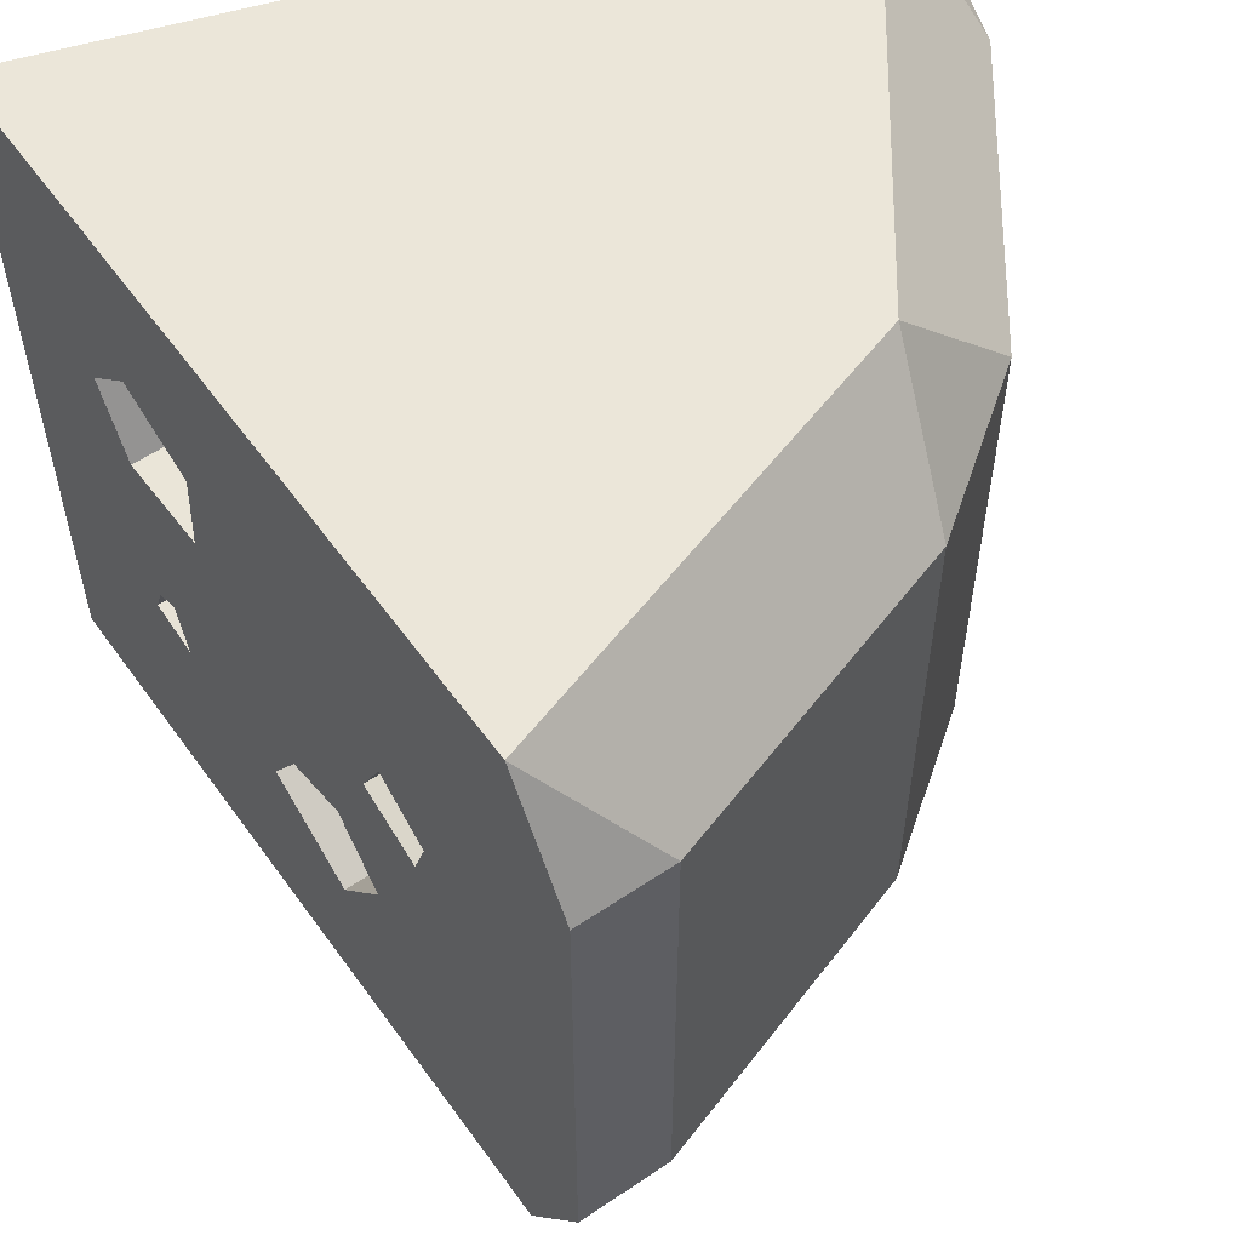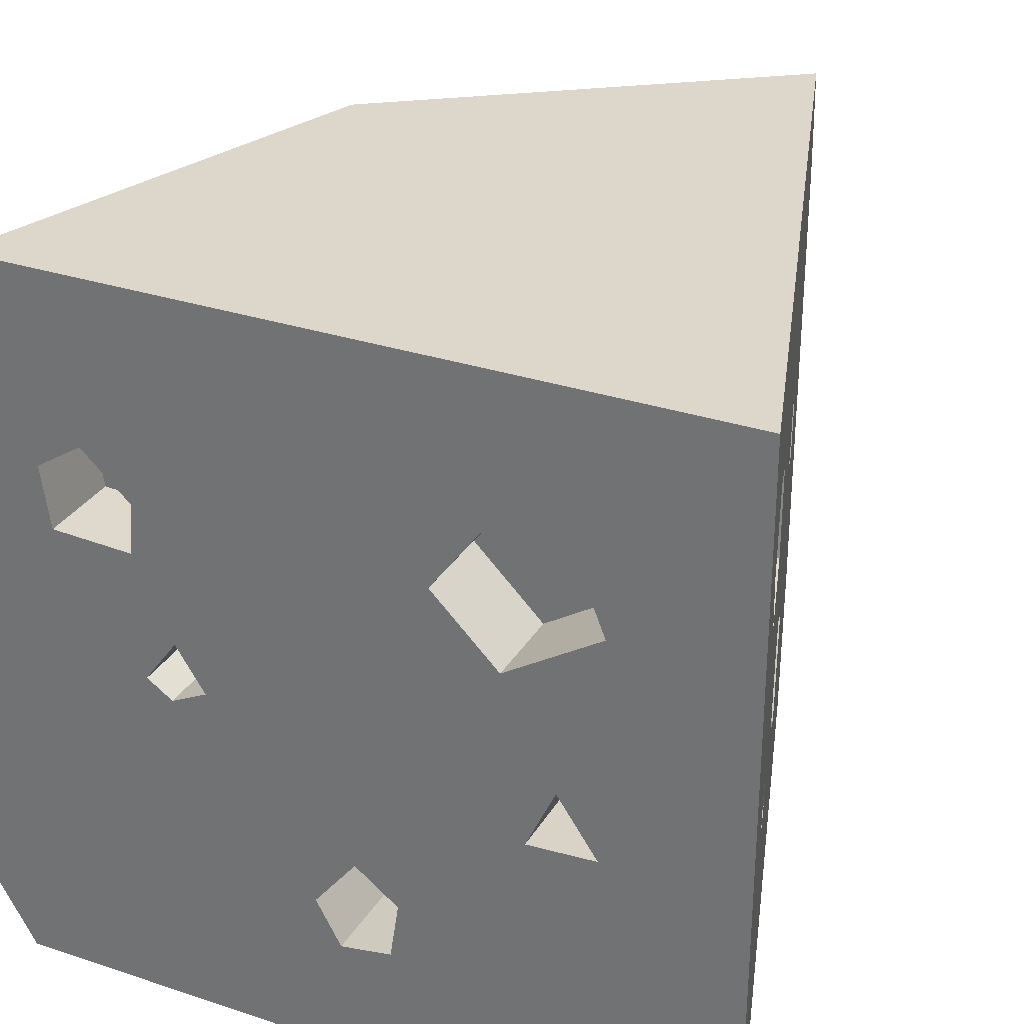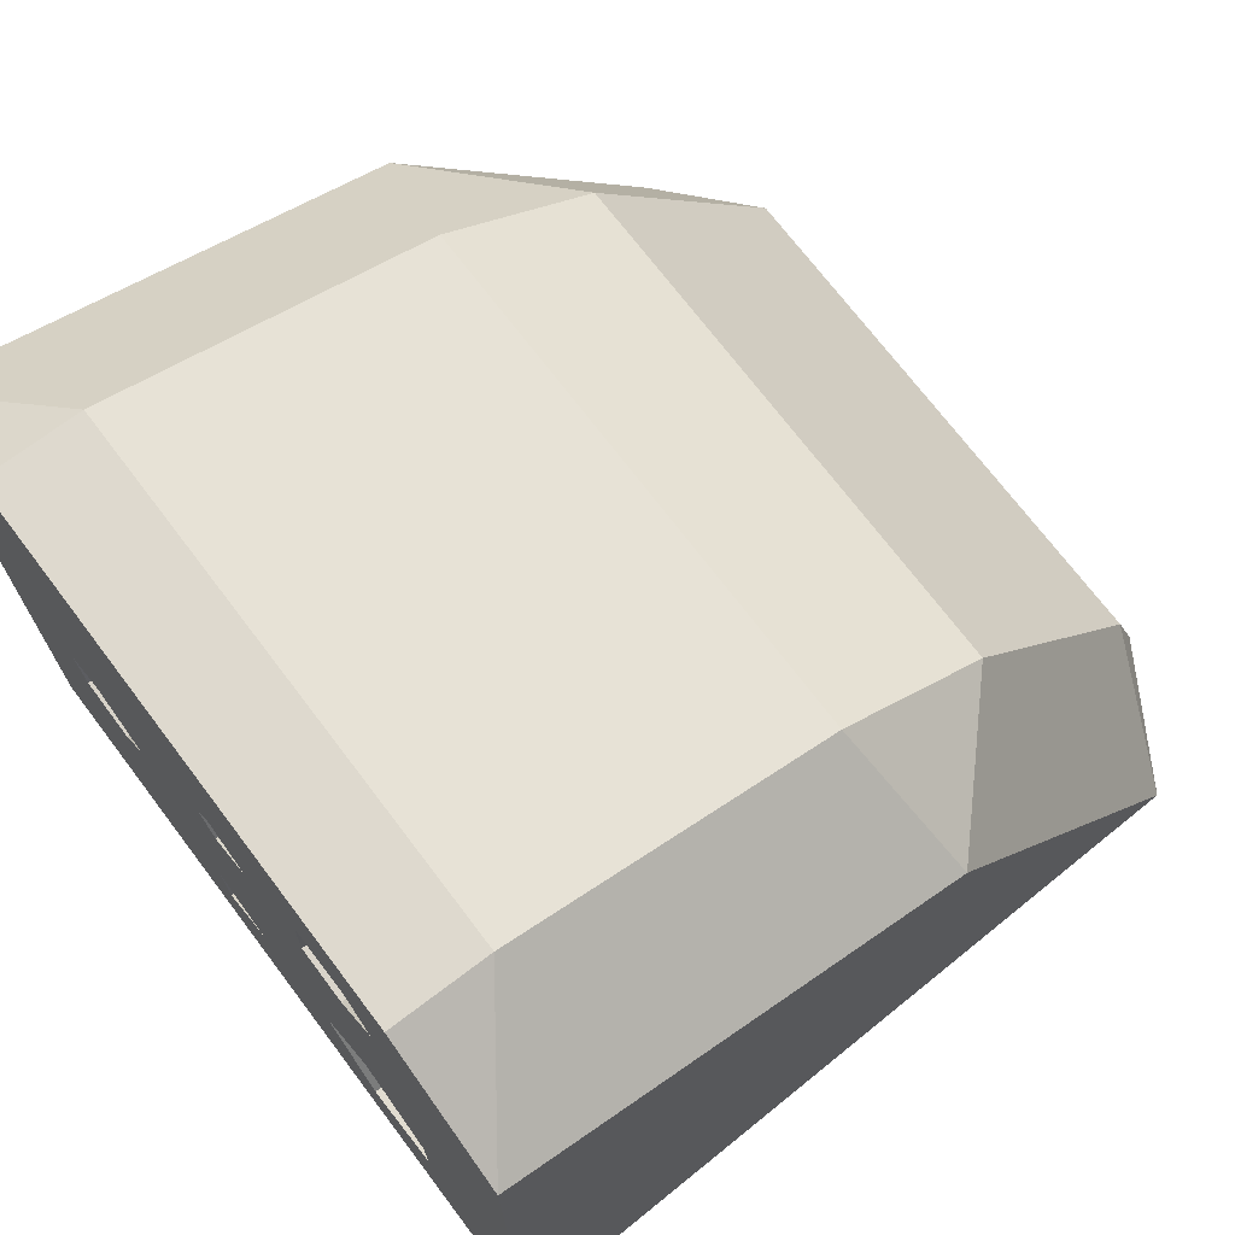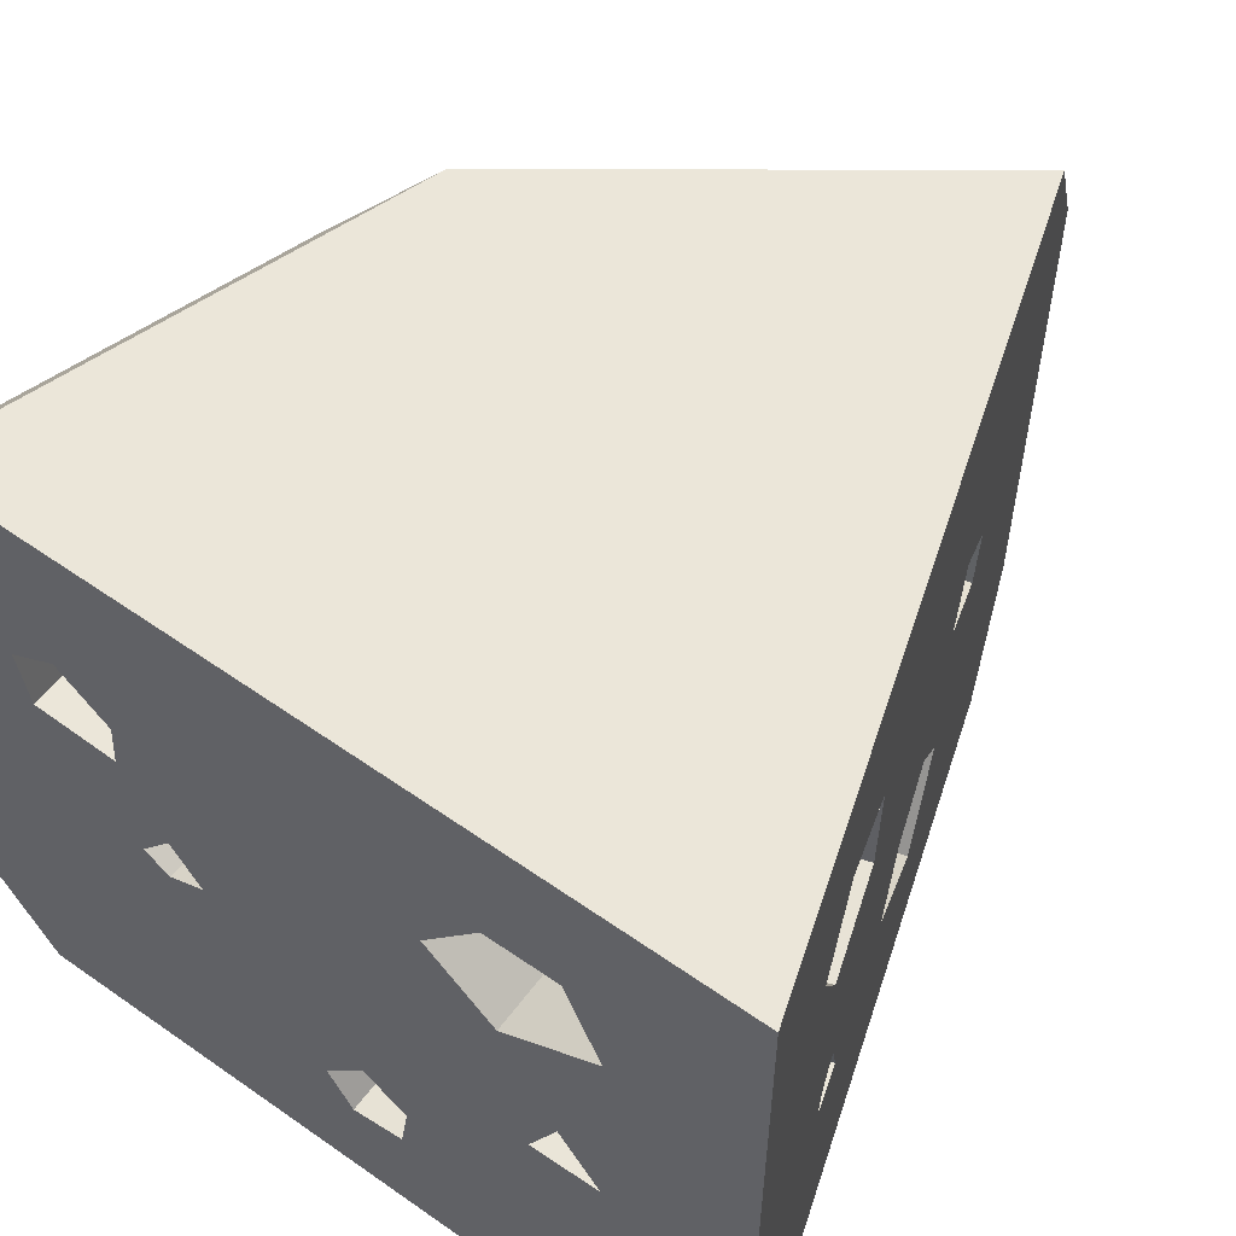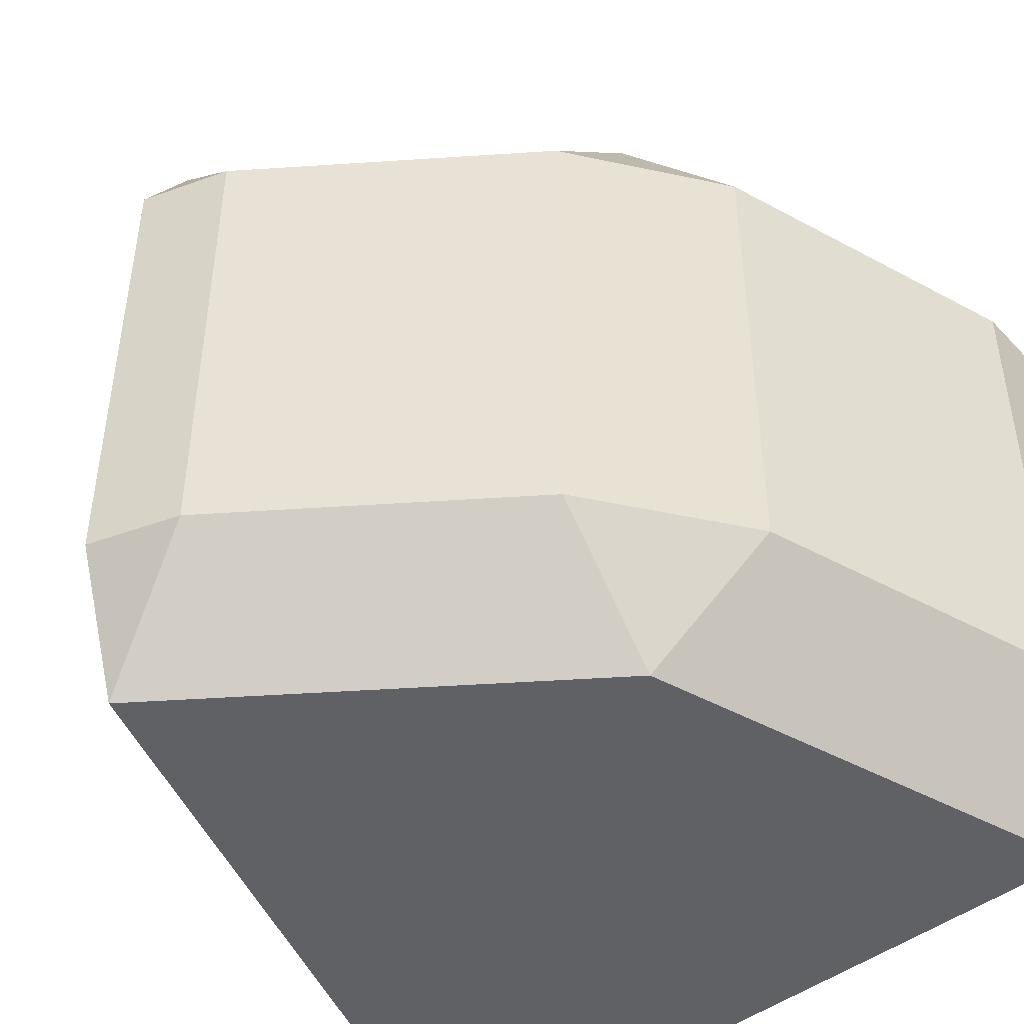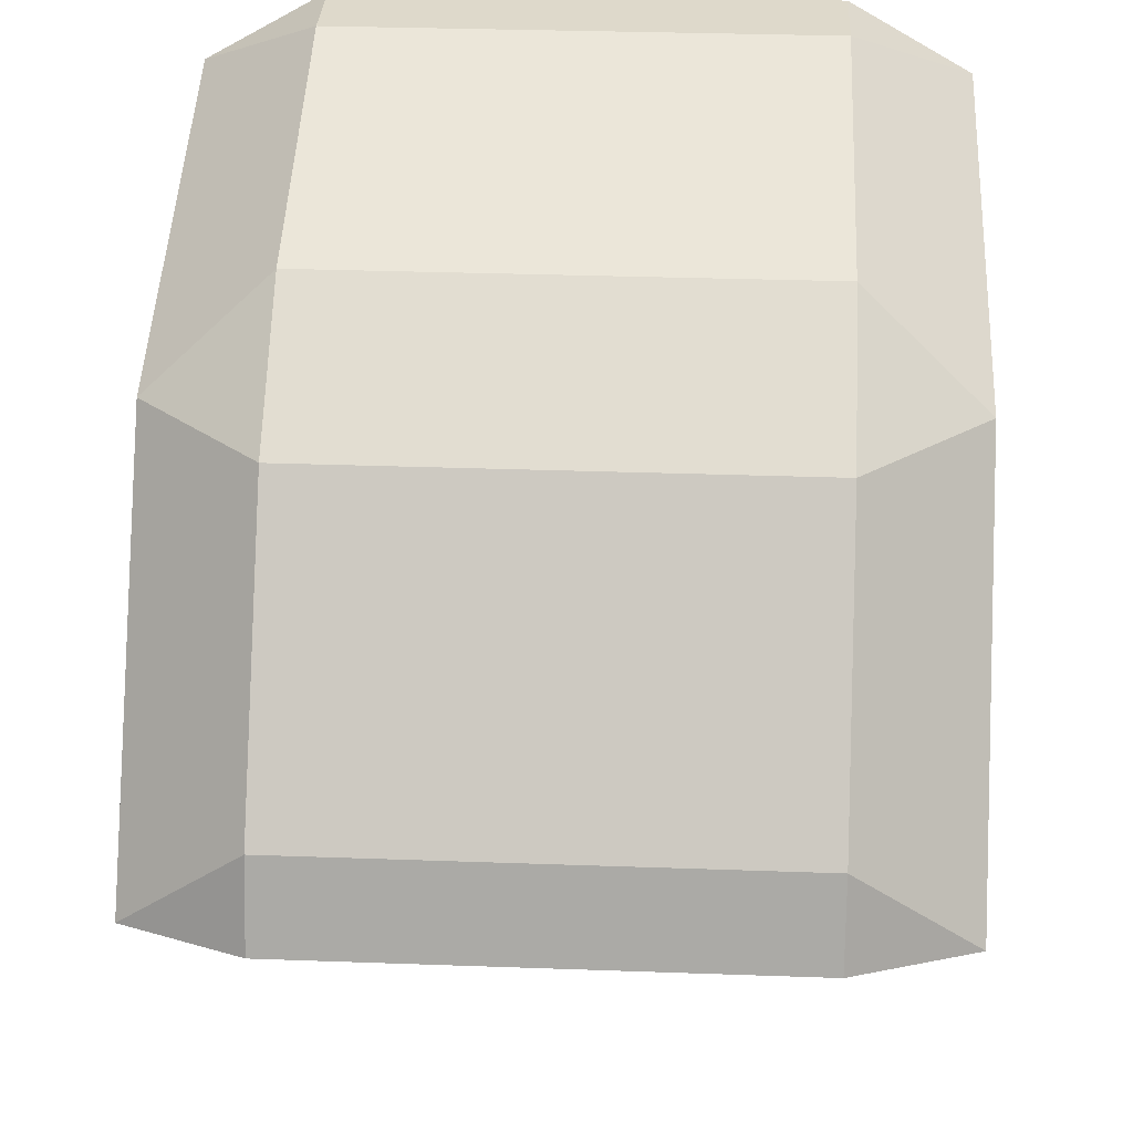
<metadata>
{"format":"obj","ext":"obj","renderer":"f3d","projection":"perspective","resolution":1024,"background":"white","views":[{"elev":56.6,"azim":-107.2,"up":"+Y"},{"elev":30.4,"azim":115.7,"up":"+Y"},{"elev":71.4,"azim":142.9,"up":"+Z"},{"elev":56.9,"azim":126.2,"up":"+Y"},{"elev":-47.0,"azim":-49.7,"up":"+Y"},{"elev":31.8,"azim":-87.1,"up":"+Z"}]}
</metadata>
<code>
g Cylinder.001_Mesh
v 0.03922 -0.07064 0.07544
v 0.02218 -0.04755 0.08875
v 0.03922 0.06813 0.07544
v 0.02218 0.04504 0.08875
v -0.04142 -0.07064 0.04924
v -0.03546 -0.04755 0.07002
v -0.06302 -0.04755 0.04999
v -0.04142 0.06813 0.04924
v -0.06302 0.04504 0.04999
v -0.03546 0.04504 0.07002
v -0.09126 -0.07064 -0.01936
v -0.09865 -0.04755 0.000958
v -0.09126 0.06813 -0.01936
v -0.09865 0.04504 0.000958
v 0.03923 0.06813 -0.06175
v 0.03922 -0.07064 -0.06175
v 0.03922 -0.04755 0.08875
v 0.03922 0.04504 0.08875
v -0.1039 -0.04755 -0.01525
v -0.1039 0.04504 -0.01525
v 0.03922 0.04251 -0.01732
v 0.03922 0.02829 -0.00678
v 0.03922 0.01615 -0.01892
v 0.03922 0.02715 -0.03641
v 0.03922 0.04277 -0.03015
v 0.03922 -0.003589 -0.02853
v 0.03922 -0.01511 -0.02323
v 0.03922 -0.01435 -0.03585
v 0.03922 0.004593 0.04029
v 0.03922 -0.003661 0.04627
v 0.03922 -0.006907 0.04157
v 0.03922 -0.003651 0.03493
v 0.03922 0.03782 0.05559
v 0.03922 0.03236 0.06411
v 0.03922 0.02088 0.06243
v 0.03922 0.02014 0.04742
v 0.03922 0.02952 0.04661
v 0.03922 -0.02998 0.007952
v 0.03922 -0.03983 0.01574
v 0.03922 -0.04818 0.01118
v 0.03922 -0.04657 0.001668
v 0.03922 -0.03594 2.8e-05
v 0.002585 0.03834 -0.04985
v 0.01305 0.02759 -0.05325
v 0.006114 0.01409 -0.051
v -0.01176 0.01574 -0.04519
v -0.01298 0.03256 -0.04479
v -0.05908 0.01901 -0.02981
v -0.05408 0.008265 -0.03144
v -0.06643 0.00331 -0.02743
v -0.06938 0.01233 -0.02647
v -0.0327 -0.01691 -0.03838
v -0.02585 -0.0291 -0.04061
v -0.04342 -0.03976 -0.0349
v -0.05425 -0.02421 -0.03138
v -0.04499 -0.01311 -0.03439
v -0.001765 -0.02705 -0.04844
v 0.005607 -0.0201 -0.05083
v 0.007523 -0.02536 -0.05145
v 0.001048 -0.01751 -0.04935
v 0.02362 0.04251 -0.01732
v 0.02362 0.02829 -0.00678
v 0.02362 0.01615 -0.01892
v 0.02362 0.02715 -0.03641
v 0.02362 0.04277 -0.03015
v 0.02362 -0.003589 -0.02853
v 0.02362 -0.01511 -0.02323
v 0.02362 -0.01435 -0.03585
v 0.02362 0.004593 0.04029
v 0.02362 -0.003661 0.04627
v 0.02362 -0.006907 0.04157
v 0.02362 -0.003651 0.03493
v 0.02362 0.03782 0.05559
v 0.02362 0.03236 0.06411
v 0.02362 0.02088 0.06243
v 0.02362 0.02014 0.04742
v 0.02362 0.02952 0.04661
v 0.02362 -0.02998 0.007952
v 0.02362 -0.03983 0.01574
v 0.02362 -0.04818 0.01118
v 0.02362 -0.04657 0.001668
v 0.02362 -0.03594 2.8e-05
v 0.007407 0.03834 -0.03501
v 0.01787 0.02759 -0.03841
v 0.01094 0.01409 -0.03616
v -0.006937 0.01574 -0.03035
v -0.008154 0.03256 -0.02995
v -0.05425 0.01901 -0.01497
v -0.04926 0.008265 -0.0166
v -0.06161 0.00331 -0.01259
v -0.06456 0.01233 -0.01163
v -0.02788 -0.01691 -0.02354
v -0.02103 -0.0291 -0.02577
v -0.03859 -0.03976 -0.02006
v -0.04943 -0.02421 -0.01654
v -0.04017 -0.01311 -0.01955
v 0.01043 -0.0201 -0.03599
v 0.01235 -0.02536 -0.03661
v 0.003056 -0.02705 -0.0336
v 0.005869 -0.01751 -0.03451
f 4 6 2
f 9 12 7
f 3 4 18
f 5 6 7
f 8 9 10
f 11 12 19
f 6 1 2
f 4 8 10
f 9 6 10
f 12 5 7
f 14 8 13
f 19 14 20
f 15 8 3
f 16 5 11
f 2 18 4
f 20 14 13
f 17 2 1
f 1 17 18
f 18 3 1
f 45 59 58
f 26 22 23
f 50 49 52
f 13 11 19
f 13 19 20
f 36 16 29
f 65 63 62
f 15 21 3
f 42 78 38
f 27 16 3
f 32 71 72
f 1 41 16
f 37 76 77
f 37 33 3
f 42 81 82
f 38 39 31
f 31 70 71
f 15 43 13
f 59 97 58
f 48 13 57
f 52 93 92
f 47 83 87
f 54 16 11
f 57 59 16
f 46 87 86
f 67 66 68
f 71 69 72
f 77 75 74
f 82 80 79
f 27 66 67
f 37 73 33
f 22 61 62
f 32 69 29
f 27 68 28
f 23 62 63
f 28 66 26
f 23 64 24
f 38 79 39
f 24 65 25
f 33 74 34
f 39 80 40
f 21 65 61
f 34 75 35
f 29 70 30
f 41 80 81
f 36 75 76
f 84 86 87
f 88 90 91
f 96 93 94
f 99 97 98
f 53 94 93
f 49 88 48
f 57 98 59
f 43 84 83
f 55 94 54
f 49 90 89
f 57 100 99
f 45 84 44
f 56 95 55
f 50 91 90
f 60 97 100
f 46 85 45
f 52 96 56
f 48 91 51
f 4 10 6
f 9 14 12
f 6 5 1
f 4 3 8
f 9 7 6
f 12 11 5
f 14 9 8
f 19 12 14
f 15 13 8
f 16 1 5
f 2 17 18
f 13 47 46
f 45 44 15
f 57 13 46
f 45 15 16
f 57 46 45
f 60 57 45
f 45 16 59
f 58 60 45
f 15 16 28
f 26 27 3
f 15 28 26
f 24 15 26
f 26 3 22
f 23 24 26
f 11 13 51
f 11 51 50
f 55 11 50
f 16 53 52
f 56 55 50
f 49 16 52
f 52 56 50
f 1 3 34
f 1 34 35
f 30 1 35
f 36 37 16
f 30 35 36
f 16 32 29
f 29 30 36
f 62 61 65
f 65 64 63
f 15 24 25
f 21 22 3
f 15 25 21
f 42 82 78
f 27 28 16
f 32 31 71
f 1 30 39
f 1 39 40
f 41 42 16
f 1 40 41
f 37 36 76
f 3 16 37
f 33 34 3
f 42 41 81
f 32 16 42
f 32 42 38
f 39 30 31
f 31 32 38
f 31 30 70
f 15 44 43
f 43 47 13
f 59 98 97
f 57 16 49
f 48 51 13
f 57 49 48
f 52 53 93
f 47 43 83
f 54 53 16
f 11 55 54
f 46 47 87
f 71 70 69
f 74 73 77
f 77 76 75
f 79 78 82
f 82 81 80
f 27 26 66
f 37 77 73
f 22 21 61
f 32 72 69
f 27 67 68
f 23 22 62
f 28 68 66
f 23 63 64
f 38 78 79
f 24 64 65
f 33 73 74
f 39 79 80
f 21 25 65
f 34 74 75
f 29 69 70
f 41 40 80
f 36 35 75
f 87 83 84
f 84 85 86
f 88 89 90
f 94 95 96
f 96 92 93
f 99 100 97
f 53 54 94
f 49 89 88
f 57 99 98
f 43 44 84
f 55 95 94
f 49 50 90
f 57 60 100
f 45 85 84
f 56 96 95
f 50 51 91
f 60 58 97
f 46 86 85
f 52 92 96
f 48 88 91

</code>
